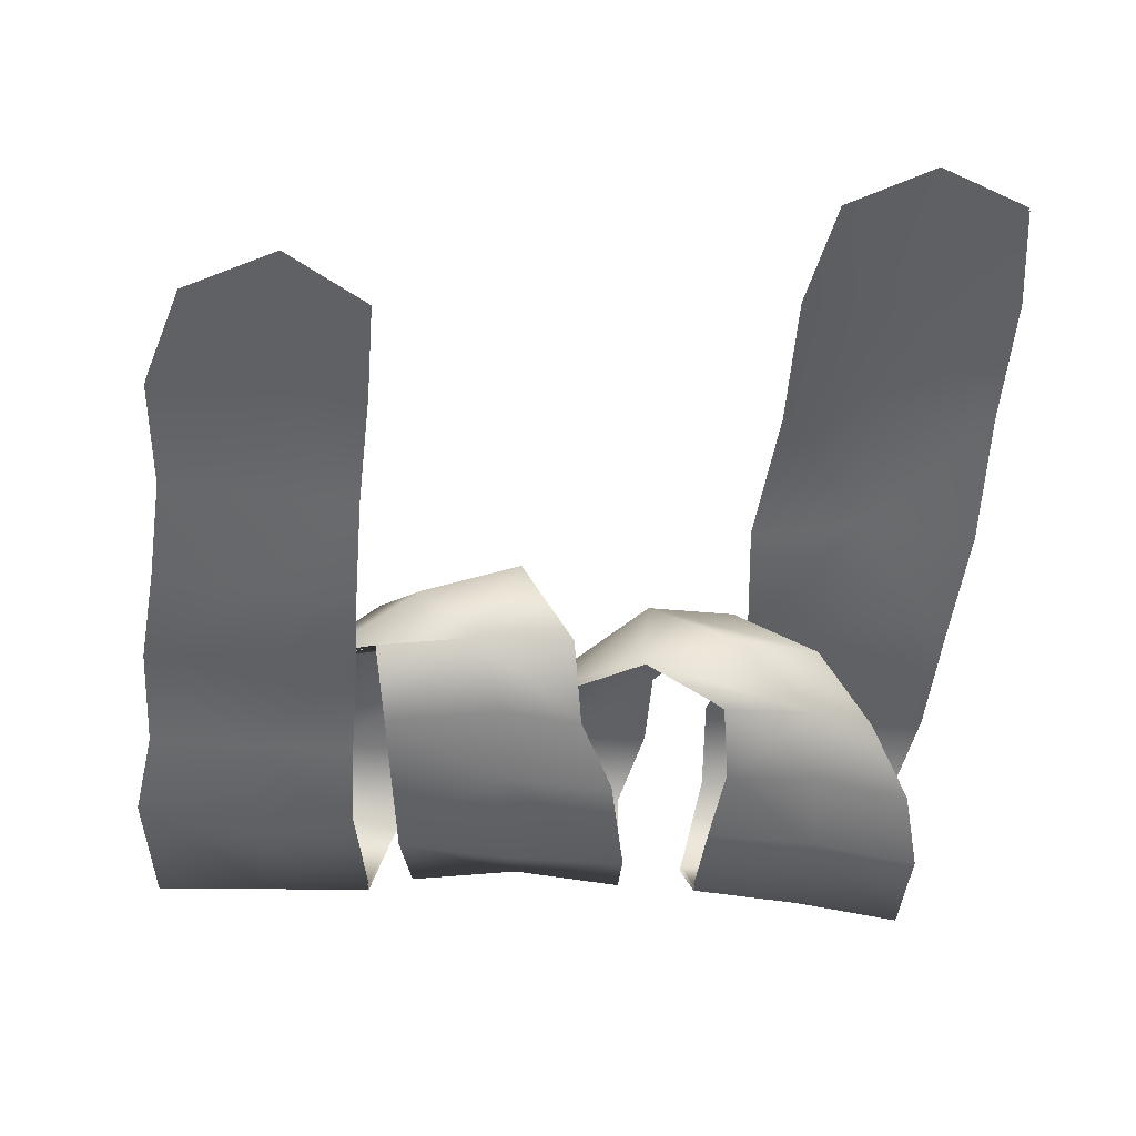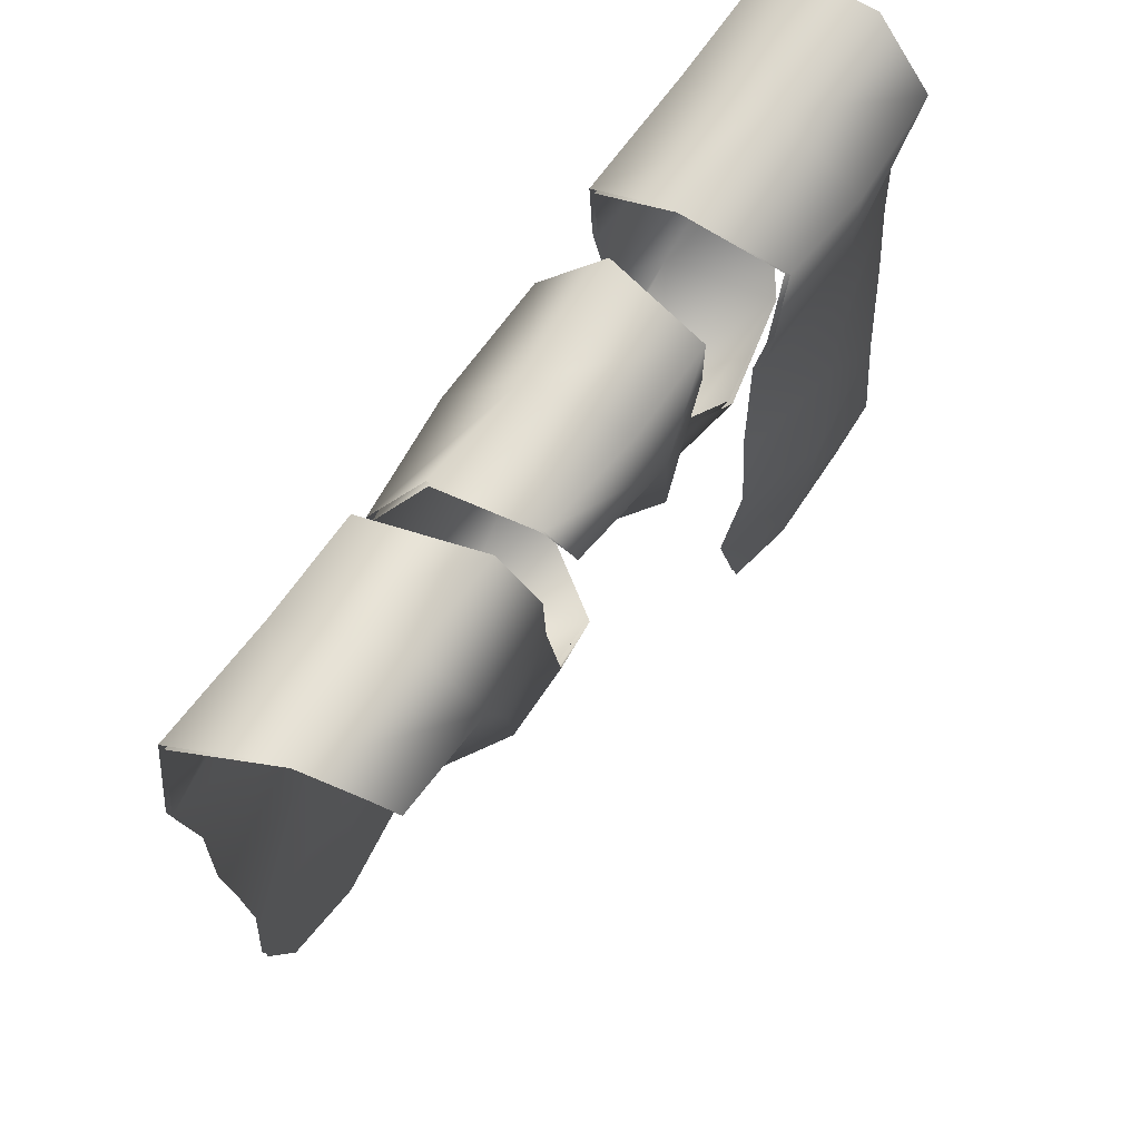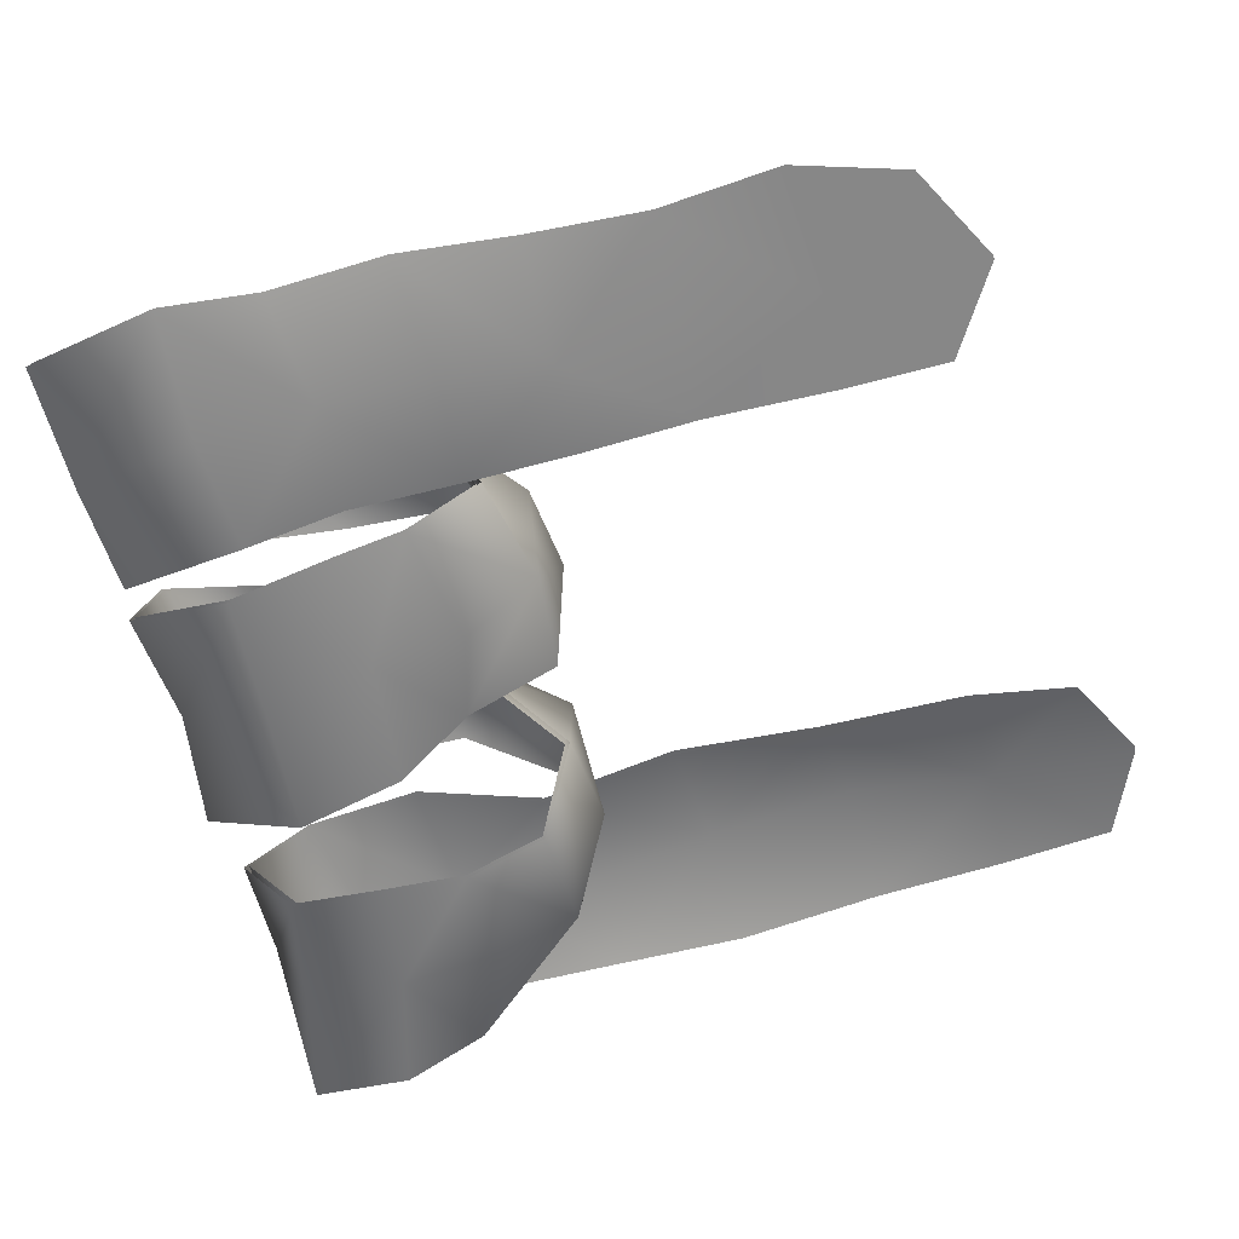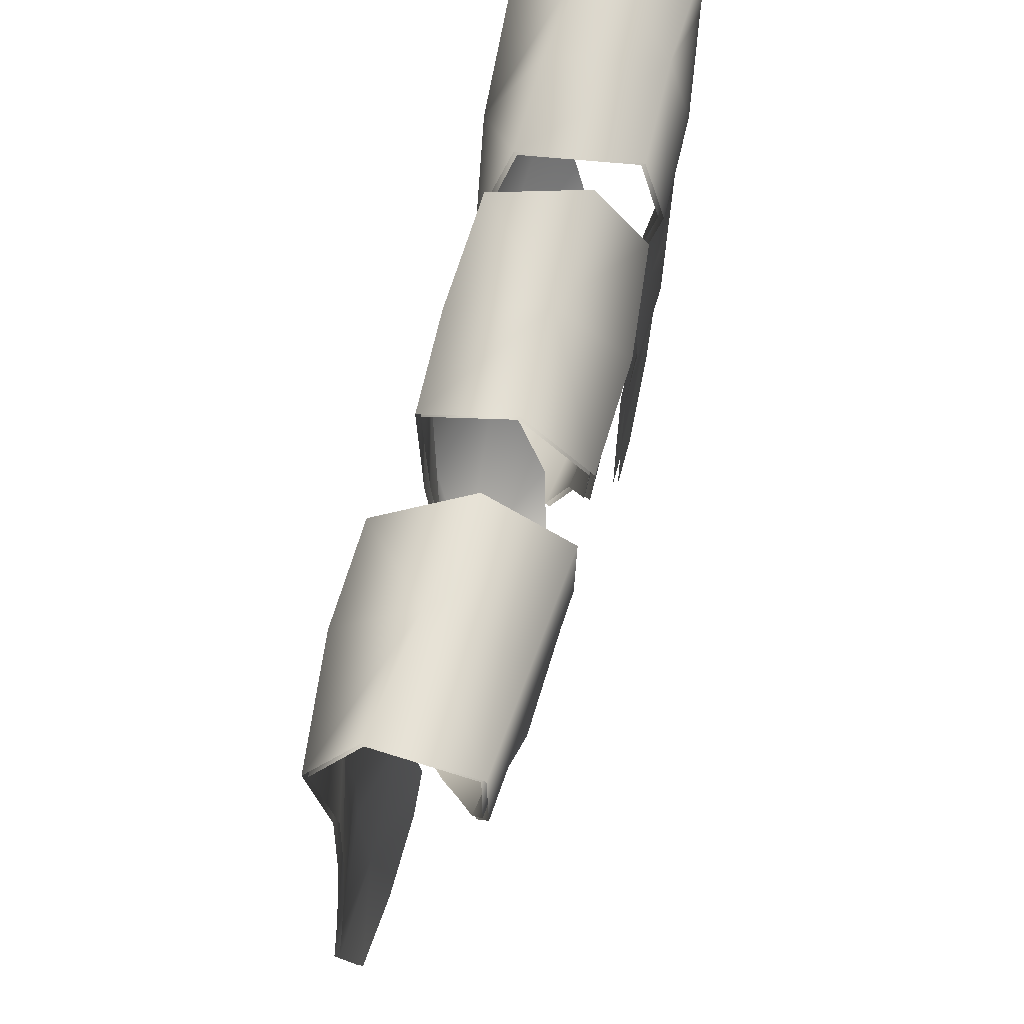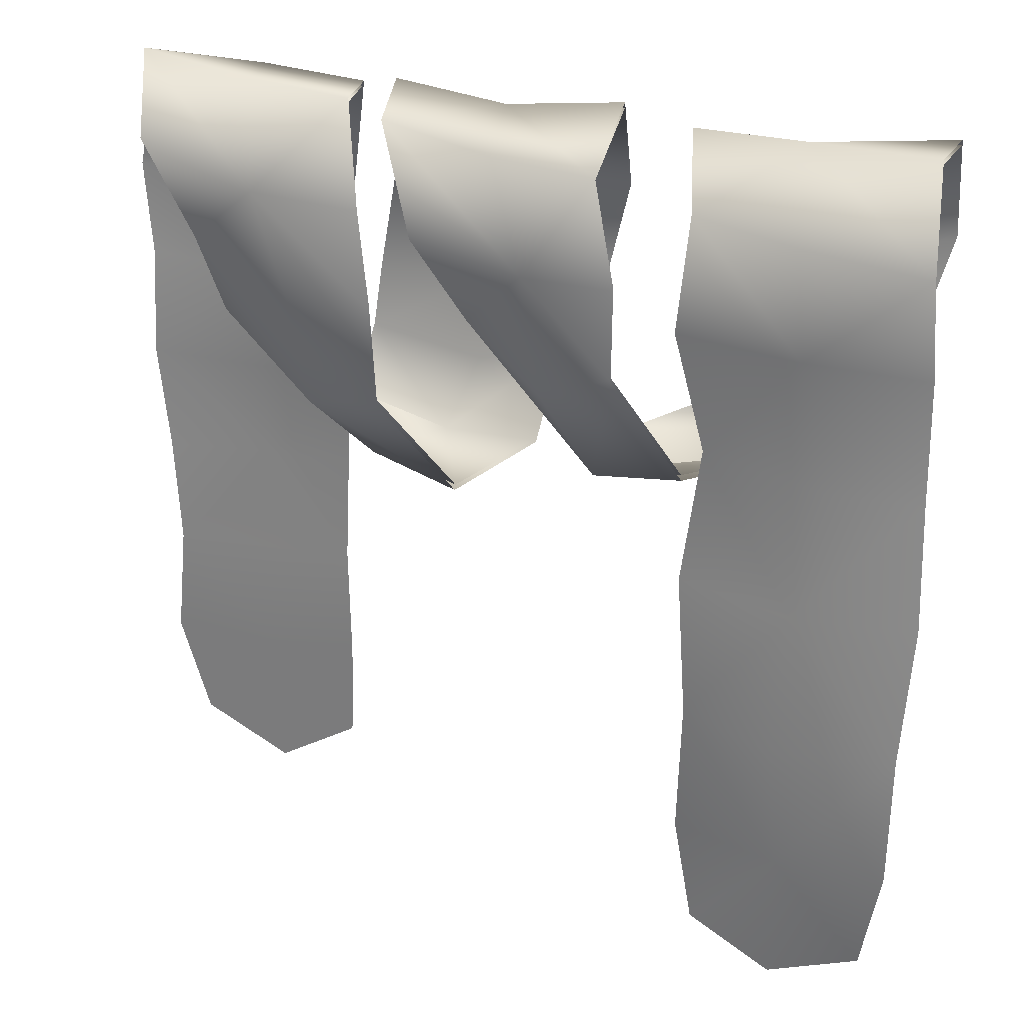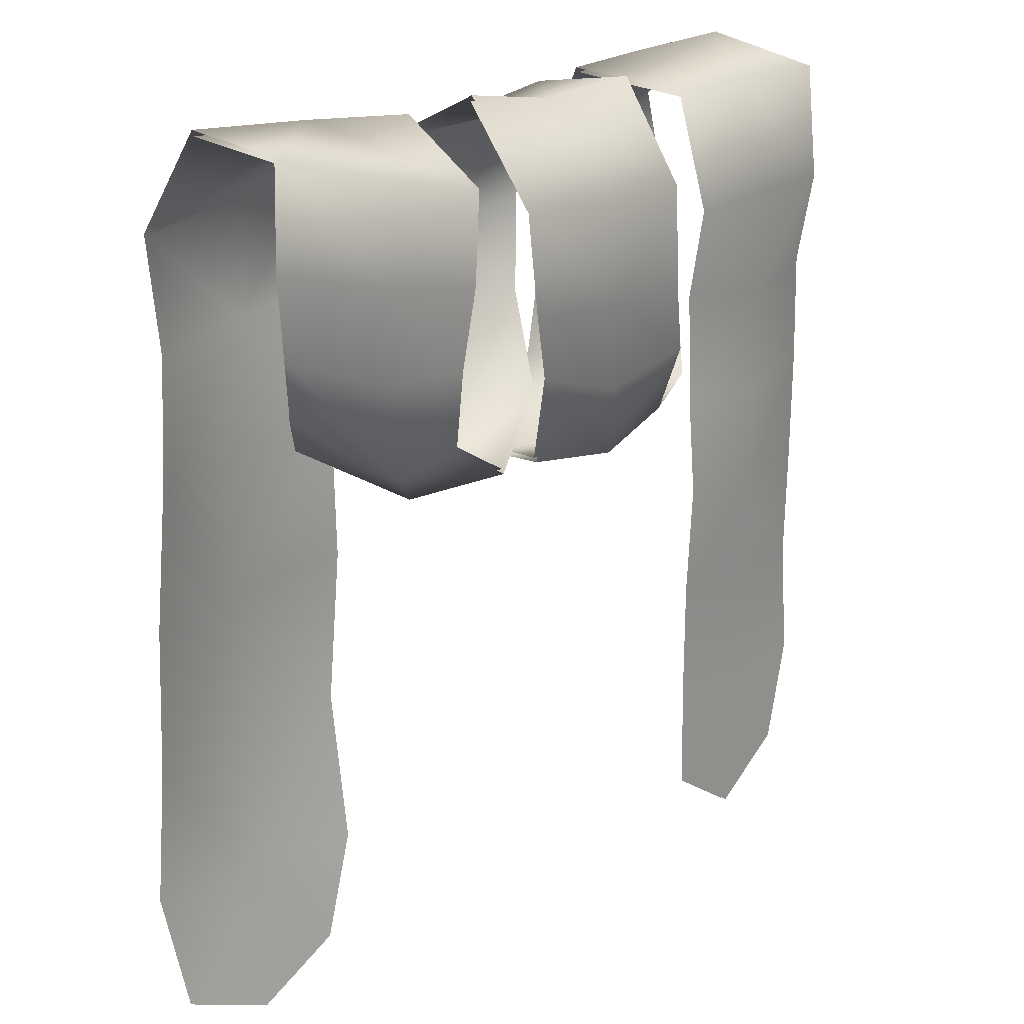
<metadata>
{"format":"obj","ext":"obj","renderer":"f3d","projection":"perspective","resolution":1024,"background":"white","views":[{"elev":-50.2,"azim":-5.9,"up":"+Z"},{"elev":70.2,"azim":-56.7,"up":"+Y"},{"elev":-62.5,"azim":-76.0,"up":"+Z"},{"elev":66.1,"azim":102.6,"up":"+Y"},{"elev":27.9,"azim":17.0,"up":"+Y"},{"elev":16.8,"azim":127.2,"up":"+Y"}]}
</metadata>
<code>
v 0.7846 0.1908 0.05049
v 0.8117 -0.1806 -0.2049
v 0.7355 -0.6749 -0.1784
v 0.2655 -0.7755 0.09957
v 0.09549 -0.1806 0.2212
v -0.02777 0.172 -0.06745
v -0.1315 -0.3753 -0.2264
v -0.2233 -0.8205 -0.1349
v -0.4957 -0.6171 0.2023
v -0.6245 -0.02433 0.2363
v -0.7483 0.1748 -0.205
v -0.8281 -0.448 -0.2399
v -0.7909 -1.013 -0.2403
v -0.7872 -1.662 -0.197
v 0.8322 -0.3039 0.259
v 0.8448 -1.794 0.2771
v 0.845 -1.019 0.2758
v 0.4781 0.1775 -0.01047
v 0.8087 -0.000542 0.2719
v 1.116 0.1983 0.1053
v 0.8111 0.07673 -0.2039
v 0.7888 -0.4322 -0.1956
v 0.505 -0.2242 -0.2391
v 1.137 -0.1009 -0.1769
v 0.5302 -0.7964 -0.04059
v 0.4907 -0.6494 -0.1651
v 0.9495 -0.4974 -0.01656
v 0.1366 -0.4989 0.2073
v 0.03501 -0.603 -0.06759
v 0.5199 -0.7222 0.1637
v 0.01138 0.1186 0.1894
v -0.2092 -0.1245 0.1892
v 0.3268 -0.2106 0.1693
v -0.06772 -0.09215 -0.2594
v -0.3371 0.2025 -0.09981
v 0.2896 0.2089 -0.06042
v -0.1409 -0.614 -0.204
v -0.4299 -0.3706 -0.2176
v 0.2048 -0.3551 -0.2197
v -0.3831 -0.8326 0.03017
v -0.4975 -0.7499 -0.1183
v 0.05079 -0.7956 -0.08895
v -0.5411 -0.319 0.2231
v -0.8009 -0.4541 0.03319
v -0.309 -0.5935 0.2096
v -0.6589 0.2301 0.09358
v -0.9202 0.09014 0.2366
v -0.3511 -0.0621 0.1936
v -0.8154 -0.1493 -0.2597
v -1.082 0.1748 -0.2327
v -0.4653 0.1523 -0.2001
v -0.8273 -0.7391 -0.2383
v -1.11 -0.4003 -0.1952
v -0.5388 -0.4263 -0.2005
v -0.7807 -1.31 -0.197
v -1.1 -1.011 -0.197
v -0.5546 -0.9992 -0.2181
v -0.788 -2.045 -0.197
v -1.113 -1.628 -0.197
v -0.5567 -1.634 -0.197
v 0.9082 -0.6513 0.2659
v 1.153 -0.3424 0.1955
v 0.5079 -0.2712 0.2459
v 0.8369 -2.193 0.2405
v 1.172 -1.032 0.227
v 0.545 -1.784 0.1917
v 1.146 -1.783 0.2951
v 0.535 -0.9863 0.2164
v 0.8157 -1.424 0.3021
v 0.5394 0.04398 0.246
v 1.14 -0.0549 0.2516
v 0.4896 0.01546 -0.2394
v 1.129 0.1572 -0.1717
v 0.5271 -0.433 -0.2157
v 1.075 -0.3248 -0.1326
v 0.2491 -0.7768 -0.1283
v 0.7796 -0.6396 0.1217
v -0.08863 -0.3714 0.09566
v 0.3196 -0.4684 0.1518
v -0.2879 0.1766 0.1567
v 0.2797 0.09255 0.192
v -0.3879 -0.08894 -0.237
v 0.267 -0.07169 -0.2364
v -0.456 -0.5547 -0.214
v 0.09605 -0.5512 -0.1612
v -0.6486 -0.6815 -0.09586
v -0.1049 -0.8469 0.1571
v -0.8422 -0.2151 0.116
v -0.3295 -0.3342 0.1851
v -0.9884 0.2641 0.03421
v -0.3943 0.2071 0.1092
v -1.142 -0.1527 -0.2271
v -0.5232 -0.1757 -0.2531
v -1.125 -0.7066 -0.1885
v -0.5432 -0.7254 -0.2057
v -1.084 -1.317 -0.197
v -0.5617 -1.305 -0.197
v -1.031 -1.91 -0.197
v -0.5627 -1.91 -0.197
v 0.5797 -0.615 0.1896
v 1.159 -0.6805 0.2066
v 0.6028 -2.071 0.2151
v 1.09 -2.09 0.2569
v 1.149 -1.424 0.2632
v 0.5631 -1.384 0.2266
v 0.7853 0.1759 0.04798
v 0.8097 -0.1798 -0.1899
v 0.7295 -0.6651 -0.1686
v 0.2696 -0.7636 0.09106
v 0.09601 -0.1796 0.2061
v -0.02847 0.158 -0.06159
v -0.1319 -0.3735 -0.2113
v -0.2232 -0.8087 -0.1254
v -0.4904 -0.6107 0.1897
v -0.6241 -0.02647 0.2214
v -0.7493 0.1646 -0.1938
v -0.8277 -0.4471 -0.2248
v -0.7907 -1.013 -0.2252
v -0.7872 -1.662 -0.1819
v 0.8319 -0.3031 0.2439
v 0.8466 -1.793 0.2621
v 0.8456 -1.02 0.2607
v 0.4787 0.1624 -0.009448
v 0.8087 -0.005969 0.2578
v 1.117 0.1841 0.1001
v 0.8107 0.06851 -0.1913
v 0.7847 -0.4285 -0.1815
v 0.5034 -0.2237 -0.2241
v 1.135 -0.1002 -0.162
v 0.5275 -0.7818 -0.03773
v 0.4901 -0.6423 -0.1518
v 0.9402 -0.4879 -0.009351
v 0.1407 -0.4936 0.1937
v 0.04423 -0.5924 -0.07308
v 0.5171 -0.7104 0.1547
v 0.01119 0.1092 0.1775
v -0.2065 -0.124 0.1743
v 0.324 -0.2105 0.1545
v -0.06791 -0.0955 -0.2447
v -0.3385 0.1897 -0.09194
v 0.2899 0.1945 -0.056
v -0.1421 -0.61 -0.1894
v -0.4295 -0.3695 -0.2025
v 0.2037 -0.353 -0.2048
v -0.3783 -0.8188 0.02628
v -0.4934 -0.7379 -0.11
v 0.0481 -0.7851 -0.07848
v -0.539 -0.317 0.2082
v -0.7926 -0.4481 0.02207
v -0.3075 -0.5887 0.1954
v -0.6605 0.2162 0.08775
v -0.9196 0.08438 0.2227
v -0.3532 -0.06474 0.1789
v -0.8153 -0.1493 -0.2446
v -1.082 0.1669 -0.2198
v -0.4665 0.1411 -0.19
v -0.8269 -0.7392 -0.2232
v -1.108 -0.3994 -0.1803
v -0.5403 -0.4252 -0.1855
v -0.7807 -1.309 -0.1819
v -1.098 -1.01 -0.182
v -0.5558 -0.9987 -0.203
v -0.788 -2.045 -0.1819
v -1.113 -1.628 -0.1819
v -0.5567 -1.634 -0.1819
v 0.9076 -0.6516 0.2508
v 1.15 -0.3421 0.1806
v 0.5095 -0.2703 0.2309
v 0.8388 -2.192 0.2256
v 1.17 -1.033 0.2121
v 0.5488 -1.783 0.1771
v 1.146 -1.783 0.28
v 0.5382 -0.9872 0.2017
v 0.8172 -1.424 0.287
v 0.5403 0.0362 0.2331
v 1.139 -0.05847 0.237
v 0.4888 0.008521 -0.2259
v 1.129 0.1472 -0.1603
v 0.5263 -0.4313 -0.2007
v 1.071 -0.3211 -0.1187
v 0.2536 -0.7626 -0.1258
v 0.772 -0.6266 0.1202
v -0.08154 -0.3655 0.08368
v 0.3177 -0.4667 0.1369
v -0.2888 0.1642 0.1481
v 0.2789 0.08415 0.1794
v -0.3877 -0.09191 -0.2222
v 0.2667 -0.07615 -0.2219
v -0.4553 -0.5516 -0.1992
v 0.09376 -0.5473 -0.1468
v -0.64 -0.6702 -0.1008
v -0.104 -0.8324 0.153
v -0.8368 -0.2111 0.1025
v -0.3312 -0.3343 0.1701
v -0.9899 0.2492 0.03248
v -0.396 0.1948 0.1007
v -1.141 -0.1525 -0.212
v -0.5241 -0.176 -0.238
v -1.123 -0.7065 -0.1736
v -0.5449 -0.7256 -0.1907
v -1.083 -1.316 -0.1819
v -0.5621 -1.304 -0.1819
v -1.031 -1.91 -0.1819
v -0.5627 -1.91 -0.1819
v 0.5823 -0.6147 0.1747
v 1.156 -0.6811 0.1918
v 0.606 -2.07 0.2004
v 1.091 -2.089 0.2419
v 1.147 -1.424 0.2481
v 0.567 -1.383 0.2119
f 1 18 70 19
f 1 19 71 20
f 1 20 73 21
f 1 21 72 18
f 2 23 72 21
f 2 21 73 24
f 2 24 75 22
f 2 22 74 23
f 3 26 74 22
f 3 22 75 27
f 3 27 77 25
f 3 25 76 26
f 4 29 76 25
f 4 25 77 30
f 4 30 79 28
f 4 28 78 29
f 5 32 78 28
f 5 28 79 33
f 5 33 81 31
f 5 31 80 32
f 6 35 80 31
f 6 31 81 36
f 6 36 83 34
f 6 34 82 35
f 7 38 82 34
f 7 34 83 39
f 7 39 85 37
f 7 37 84 38
f 8 41 84 37
f 8 37 85 42
f 8 42 87 40
f 8 40 86 41
f 9 44 86 40
f 9 40 87 45
f 9 45 89 43
f 9 43 88 44
f 10 47 88 43
f 10 43 89 48
f 10 48 91 46
f 10 46 90 47
f 11 50 90 46
f 11 46 91 51
f 11 51 93 49
f 11 49 92 50
f 12 53 92 49
f 12 49 93 54
f 12 54 95 52
f 12 52 94 53
f 13 56 94 52
f 13 52 95 57
f 13 57 97 55
f 13 55 96 56
f 14 59 96 55
f 14 55 97 60
f 14 60 99 58
f 14 58 98 59
f 15 62 71 19
f 15 19 70 63
f 15 63 100 61
f 15 61 101 62
f 16 67 104 69
f 16 69 105 66
f 16 66 102 64
f 16 64 103 67
f 17 65 101 61
f 17 61 100 68
f 17 68 105 69
f 17 69 104 65
f 106 124 175 123
f 106 125 176 124
f 106 126 178 125
f 106 123 177 126
f 107 126 177 128
f 107 129 178 126
f 107 127 180 129
f 107 128 179 127
f 108 127 179 131
f 108 132 180 127
f 108 130 182 132
f 108 131 181 130
f 109 130 181 134
f 109 135 182 130
f 109 133 184 135
f 109 134 183 133
f 110 133 183 137
f 110 138 184 133
f 110 136 186 138
f 110 137 185 136
f 111 136 185 140
f 111 141 186 136
f 111 139 188 141
f 111 140 187 139
f 112 139 187 143
f 112 144 188 139
f 112 142 190 144
f 112 143 189 142
f 113 142 189 146
f 113 147 190 142
f 113 145 192 147
f 113 146 191 145
f 114 145 191 149
f 114 150 192 145
f 114 148 194 150
f 114 149 193 148
f 115 148 193 152
f 115 153 194 148
f 115 151 196 153
f 115 152 195 151
f 116 151 195 155
f 116 156 196 151
f 116 154 198 156
f 116 155 197 154
f 117 154 197 158
f 117 159 198 154
f 117 157 200 159
f 117 158 199 157
f 118 157 199 161
f 118 162 200 157
f 118 160 202 162
f 118 161 201 160
f 119 160 201 164
f 119 165 202 160
f 119 163 204 165
f 119 164 203 163
f 120 124 176 167
f 120 168 175 124
f 120 166 205 168
f 120 167 206 166
f 121 174 209 172
f 121 171 210 174
f 121 169 207 171
f 121 172 208 169
f 122 166 206 170
f 122 173 205 166
f 122 174 210 173
f 122 170 209 174

</code>
